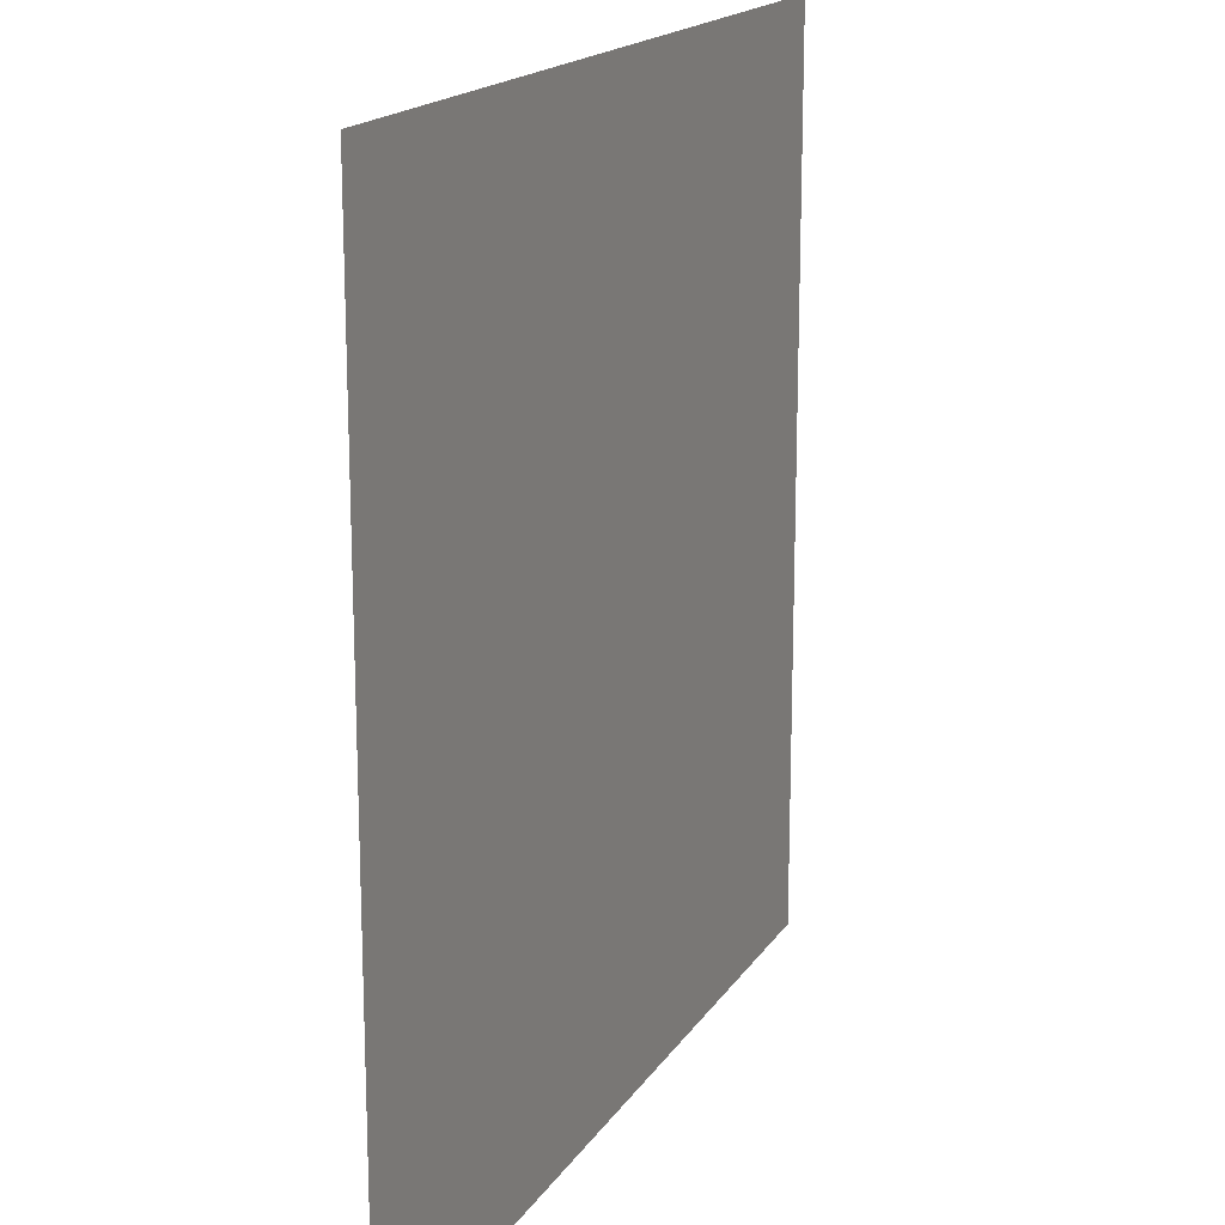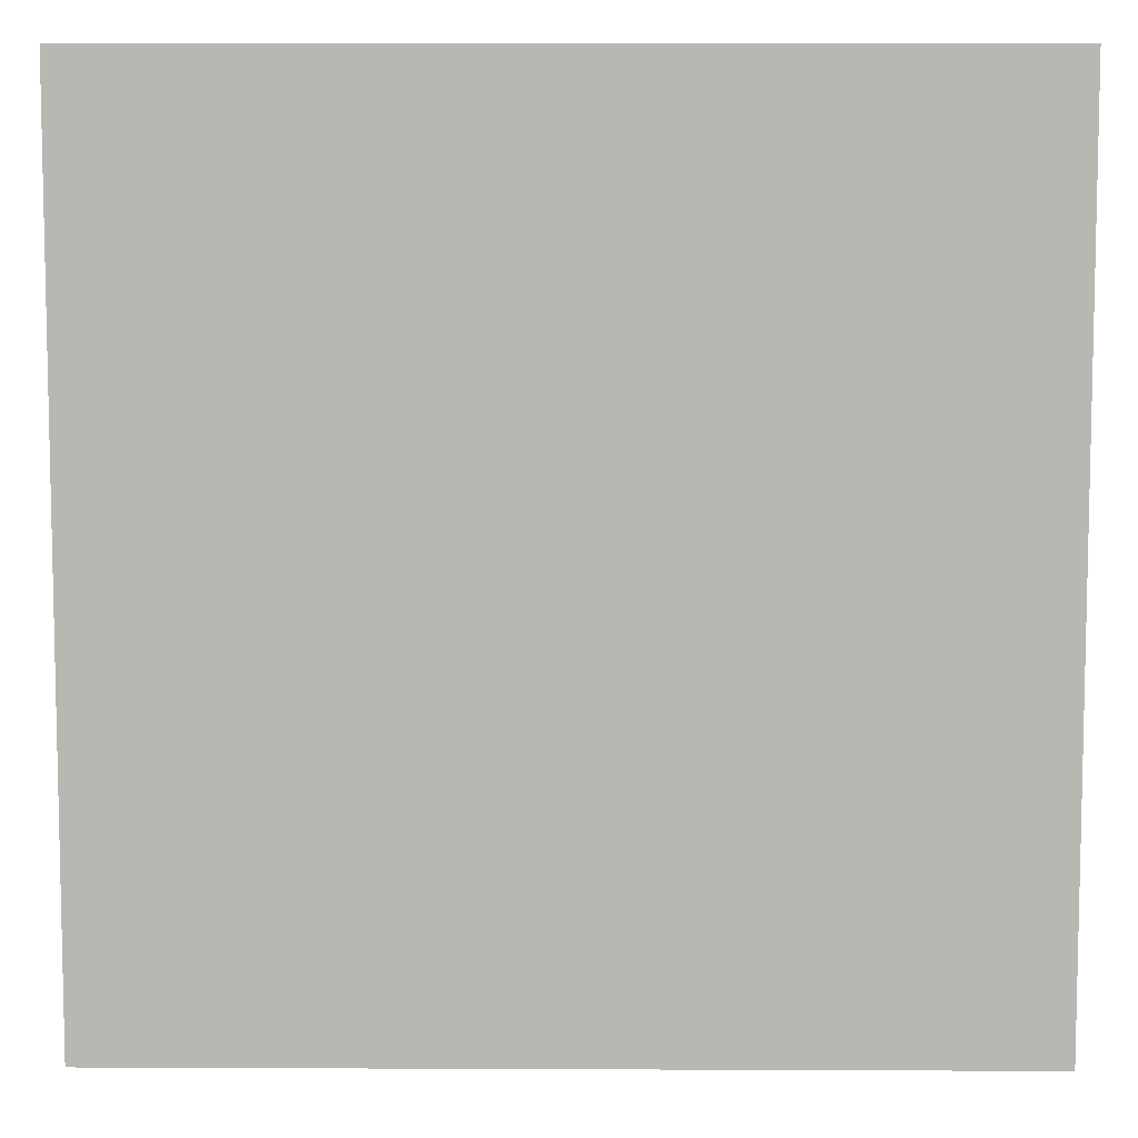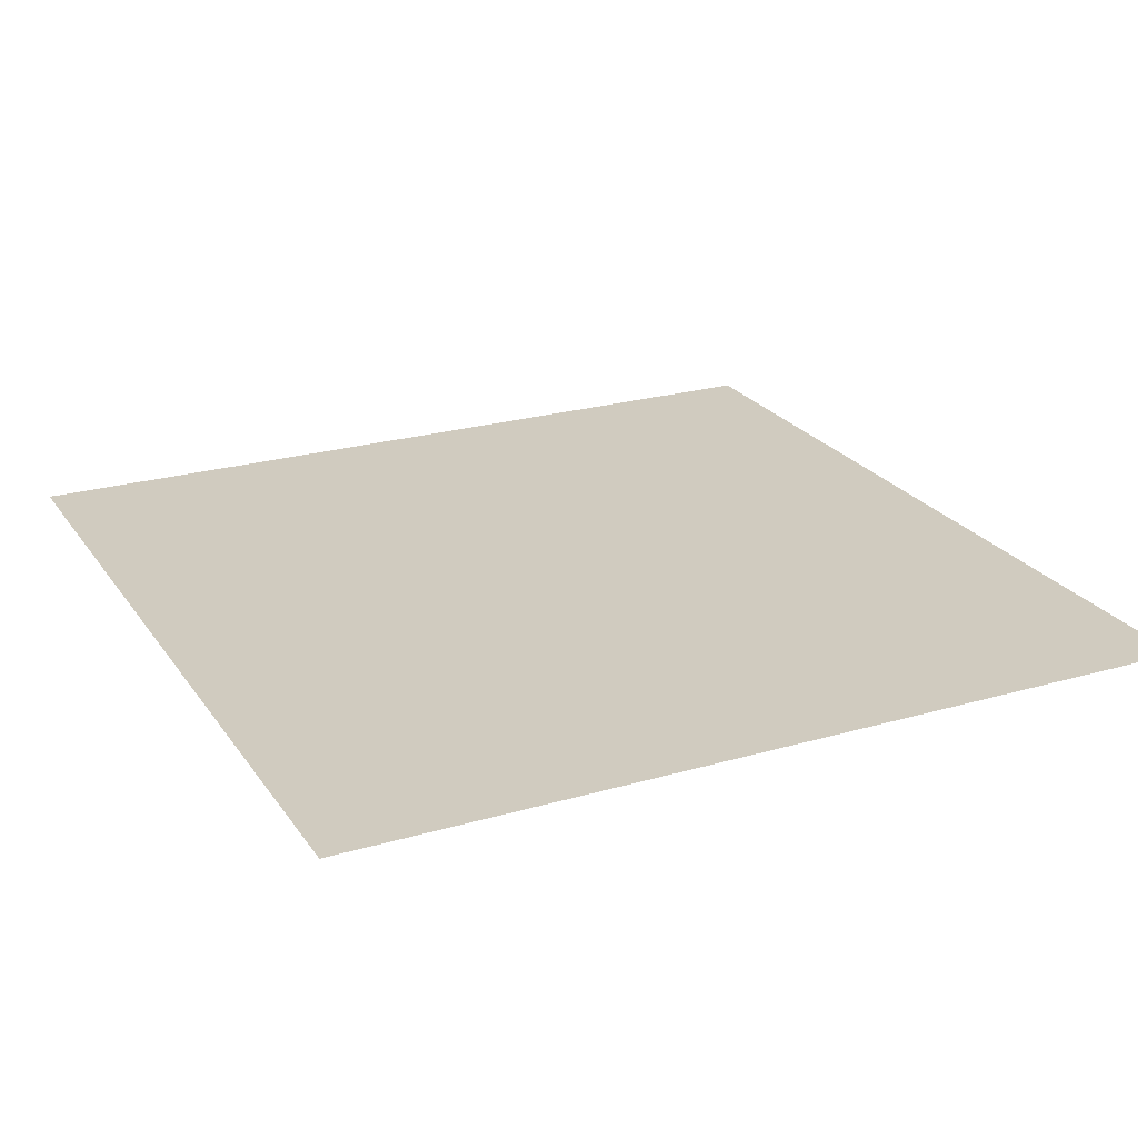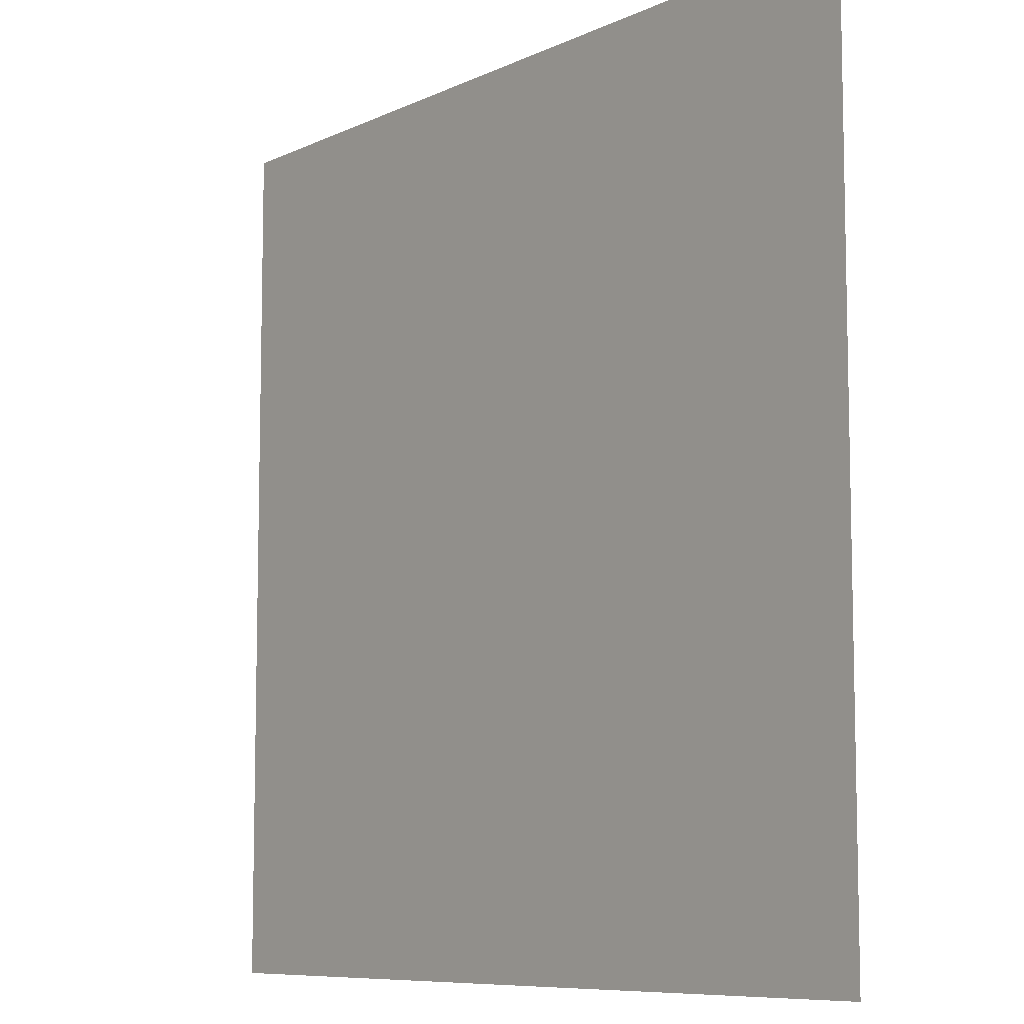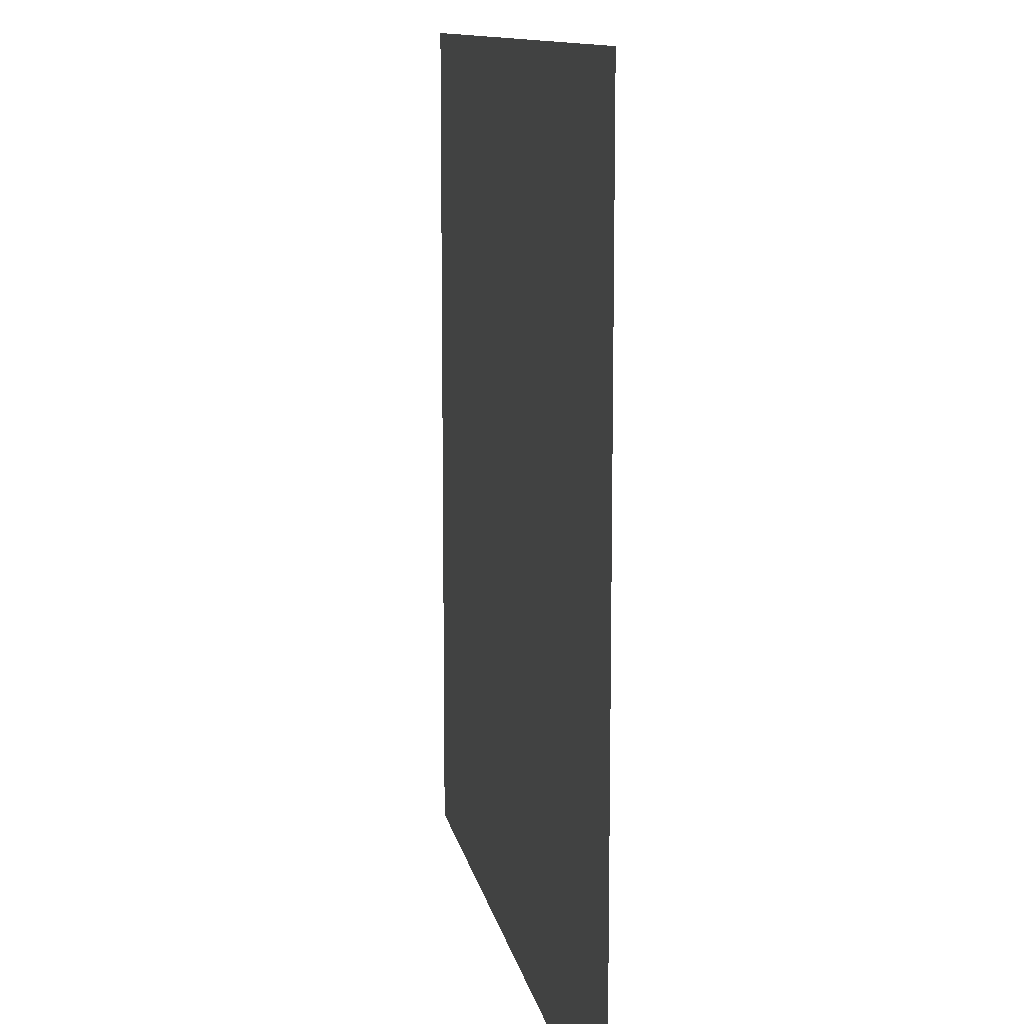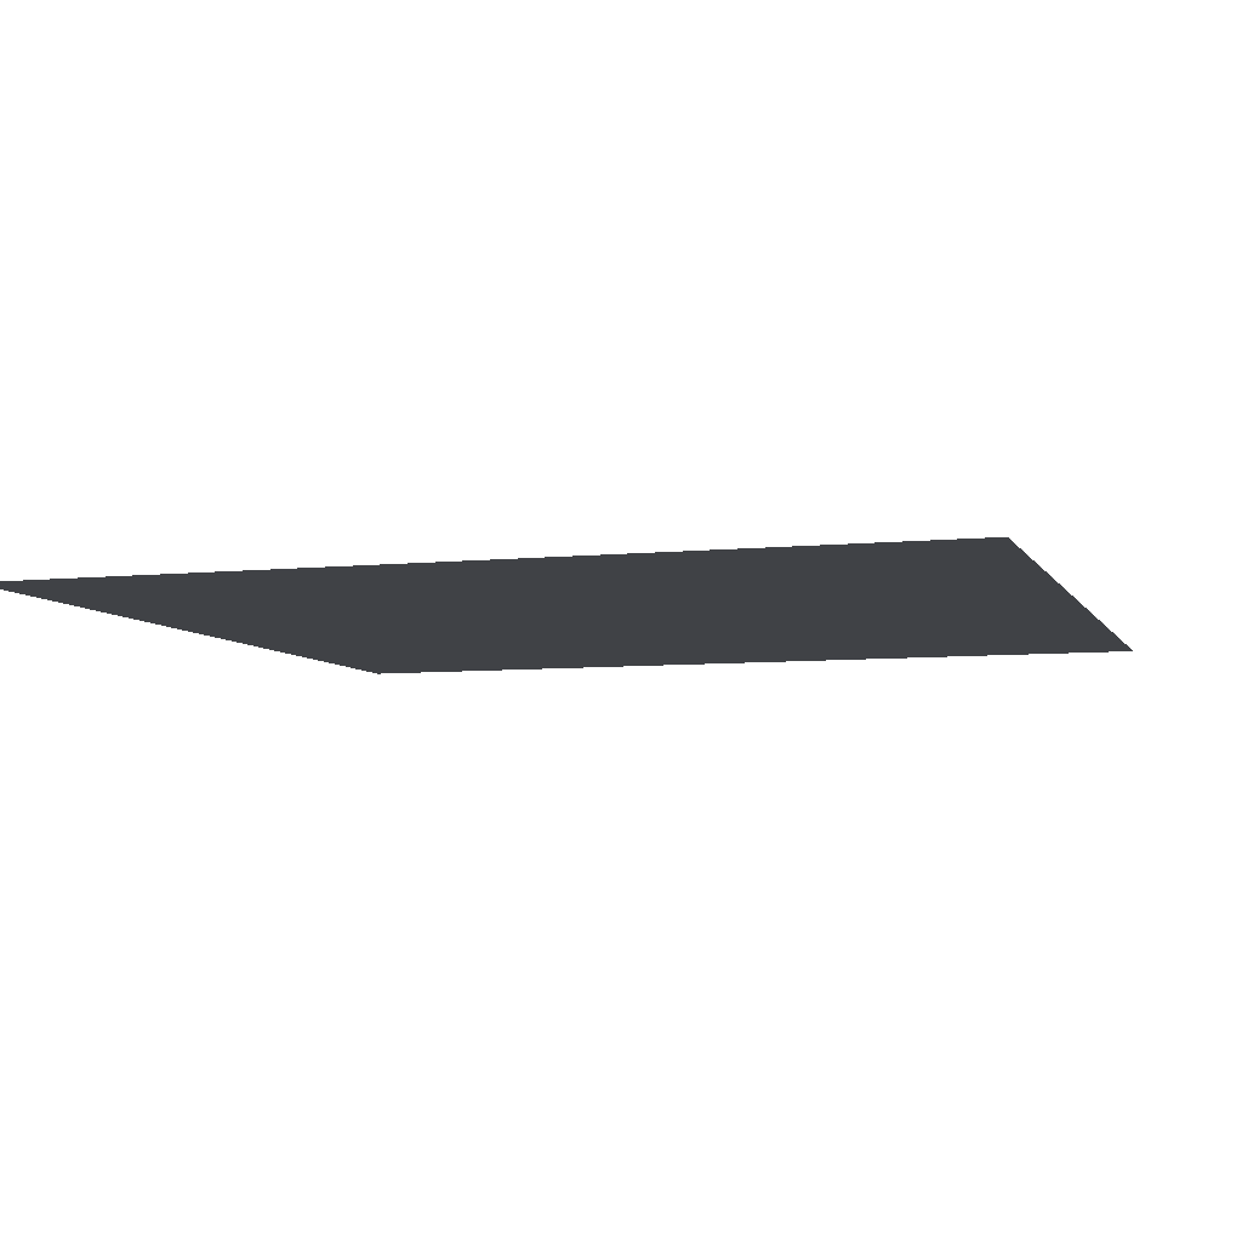
<metadata>
{"format":"obj","ext":"obj","renderer":"f3d","projection":"perspective","resolution":1024,"background":"white","views":[{"elev":17.3,"azim":-67.5,"up":"+Y"},{"elev":7.8,"azim":-179.3,"up":"+Y"},{"elev":23.7,"azim":64.1,"up":"+Z"},{"elev":-8.4,"azim":51.5,"up":"+Y"},{"elev":11.3,"azim":-100.1,"up":"+Y"},{"elev":-6.5,"azim":17.5,"up":"+Z"}]}
</metadata>
<code>
v -17 -15 0
v -18 -15 0
v -18 -14 0
v -17 -14 0
g Strategy-Map1_mesh_0012
f 1 2 3 4

</code>
